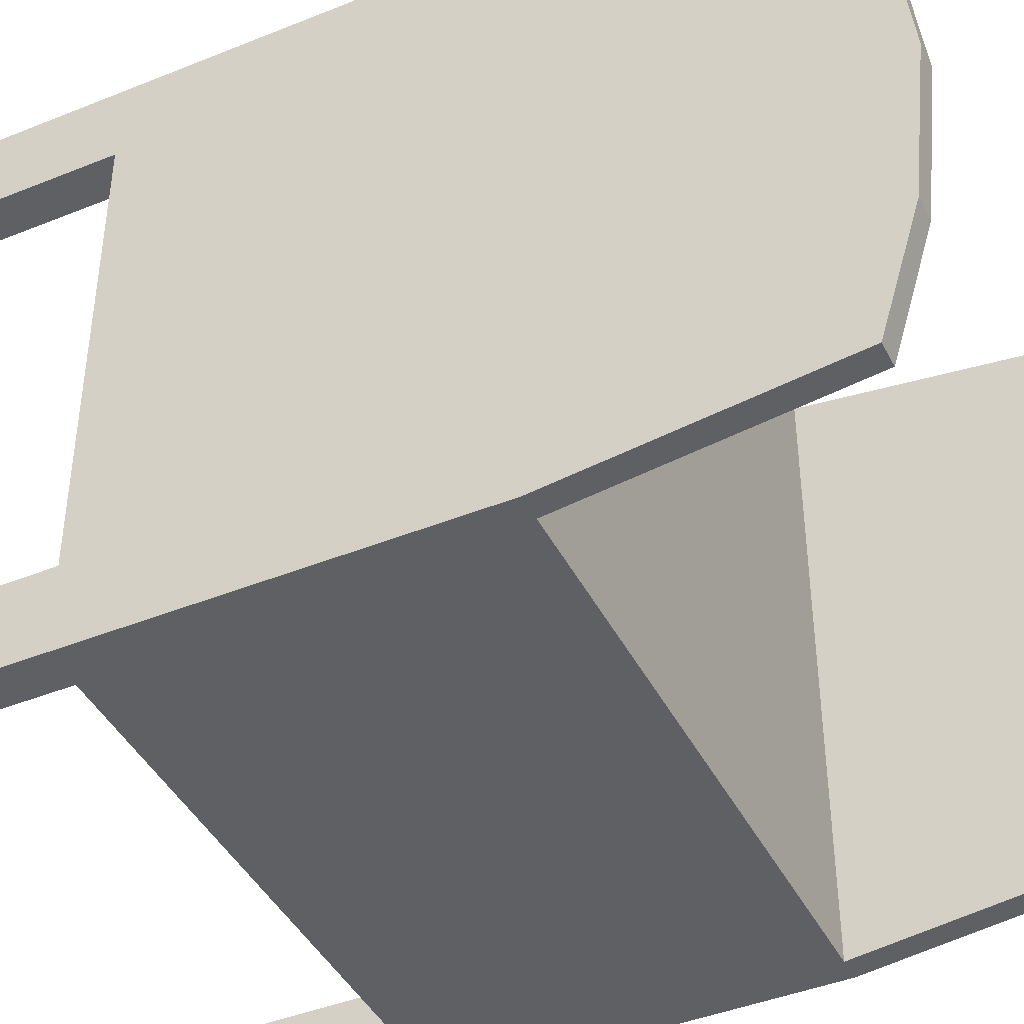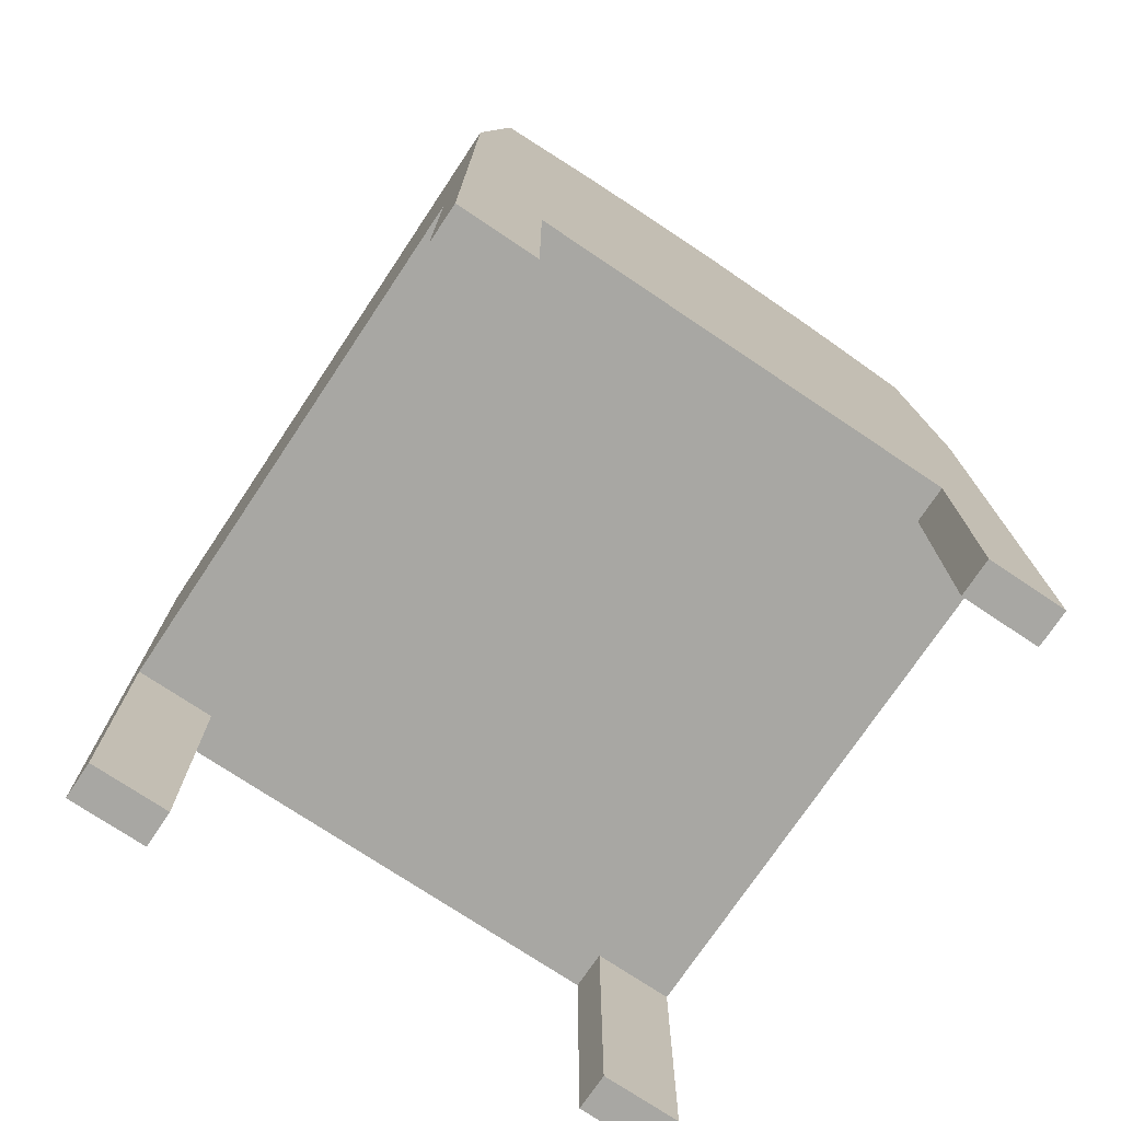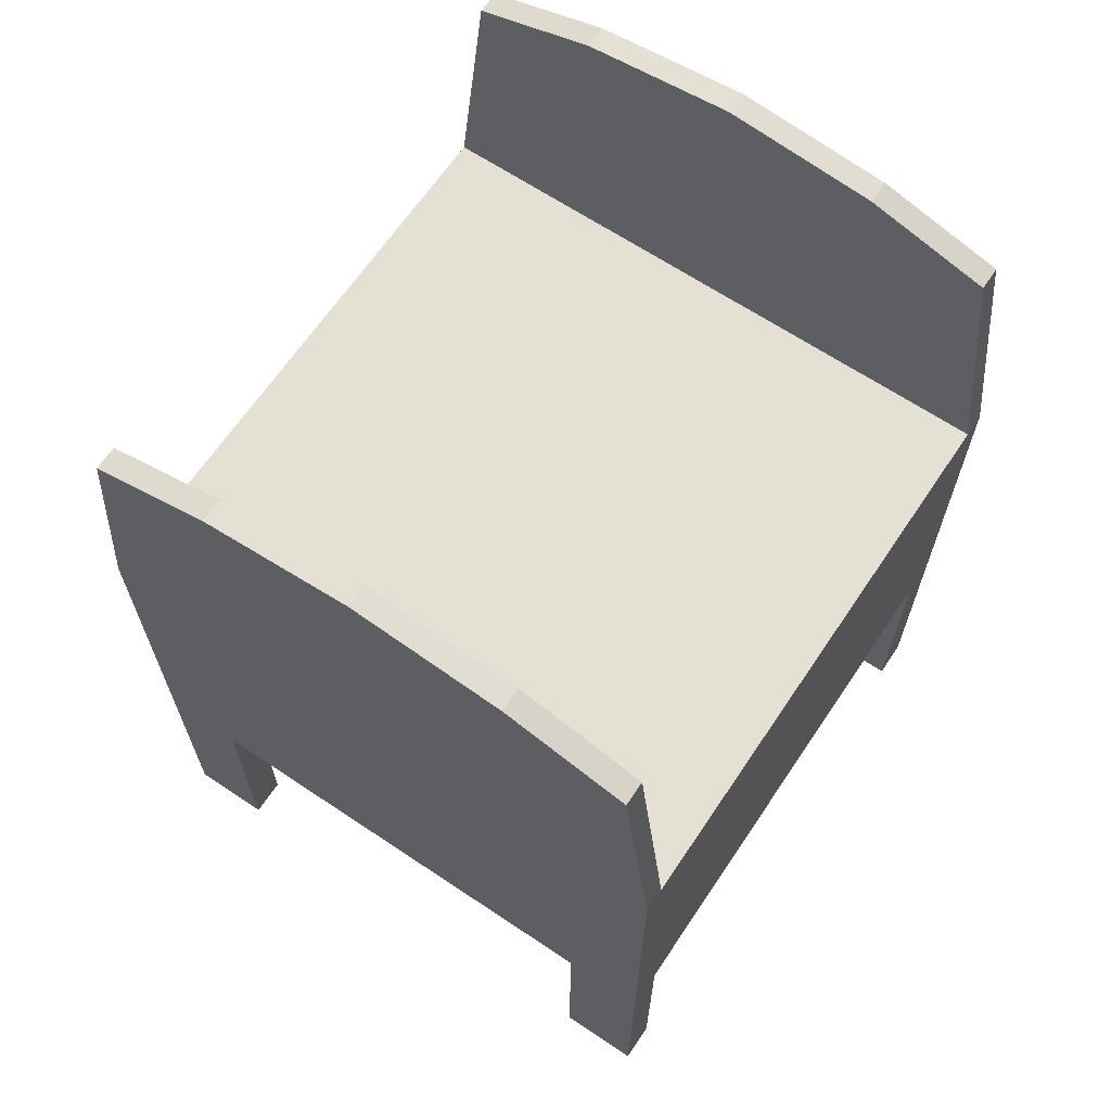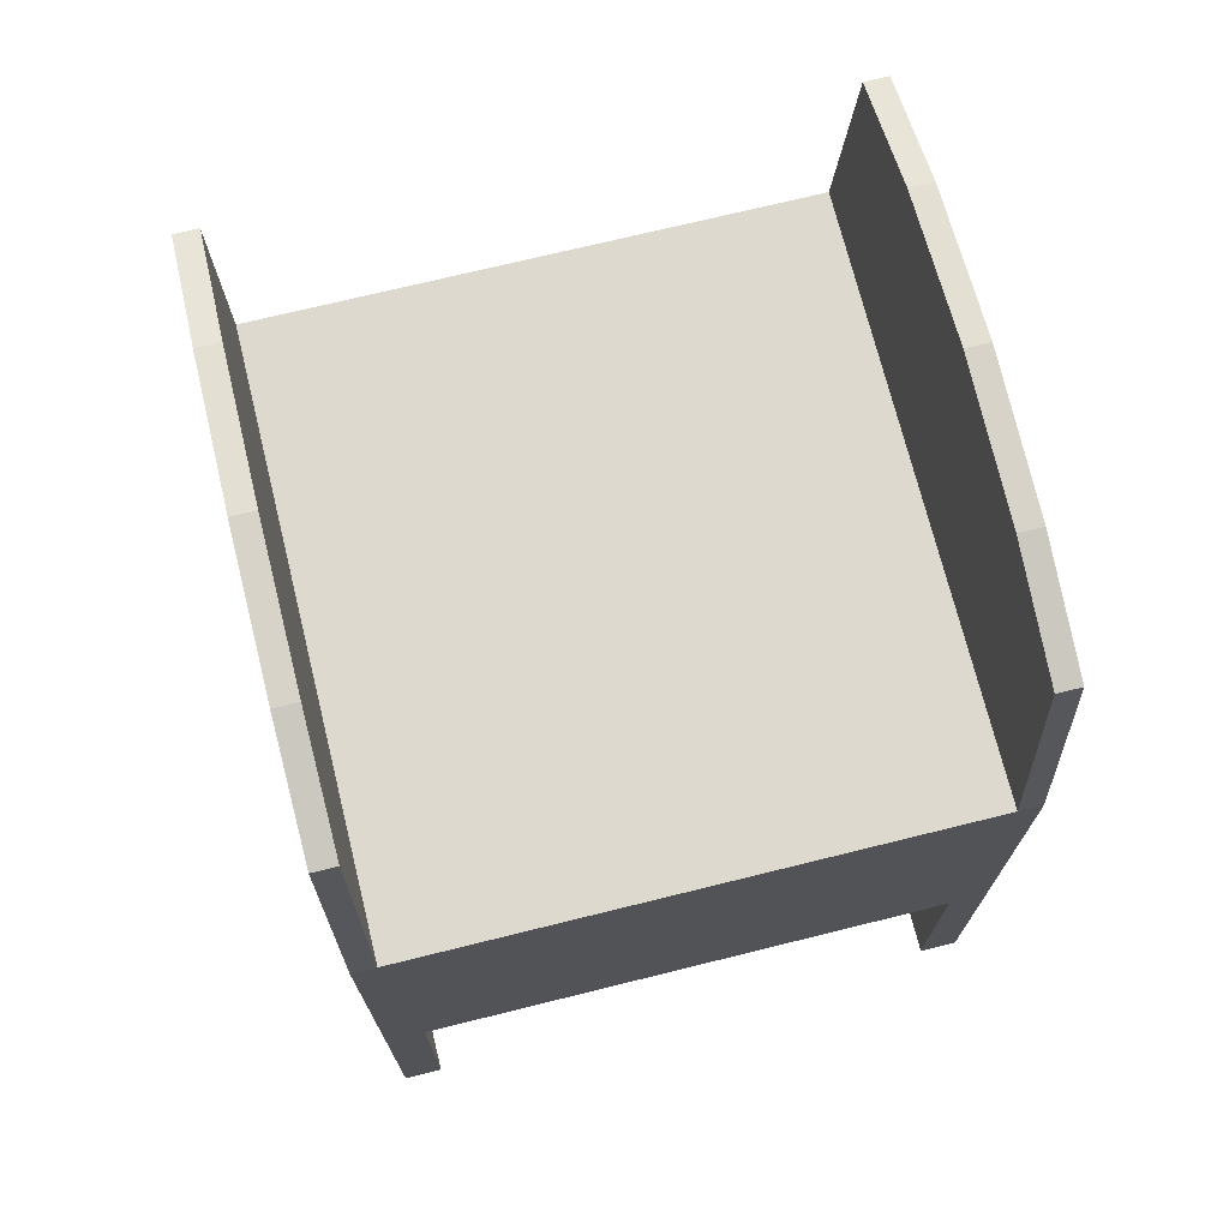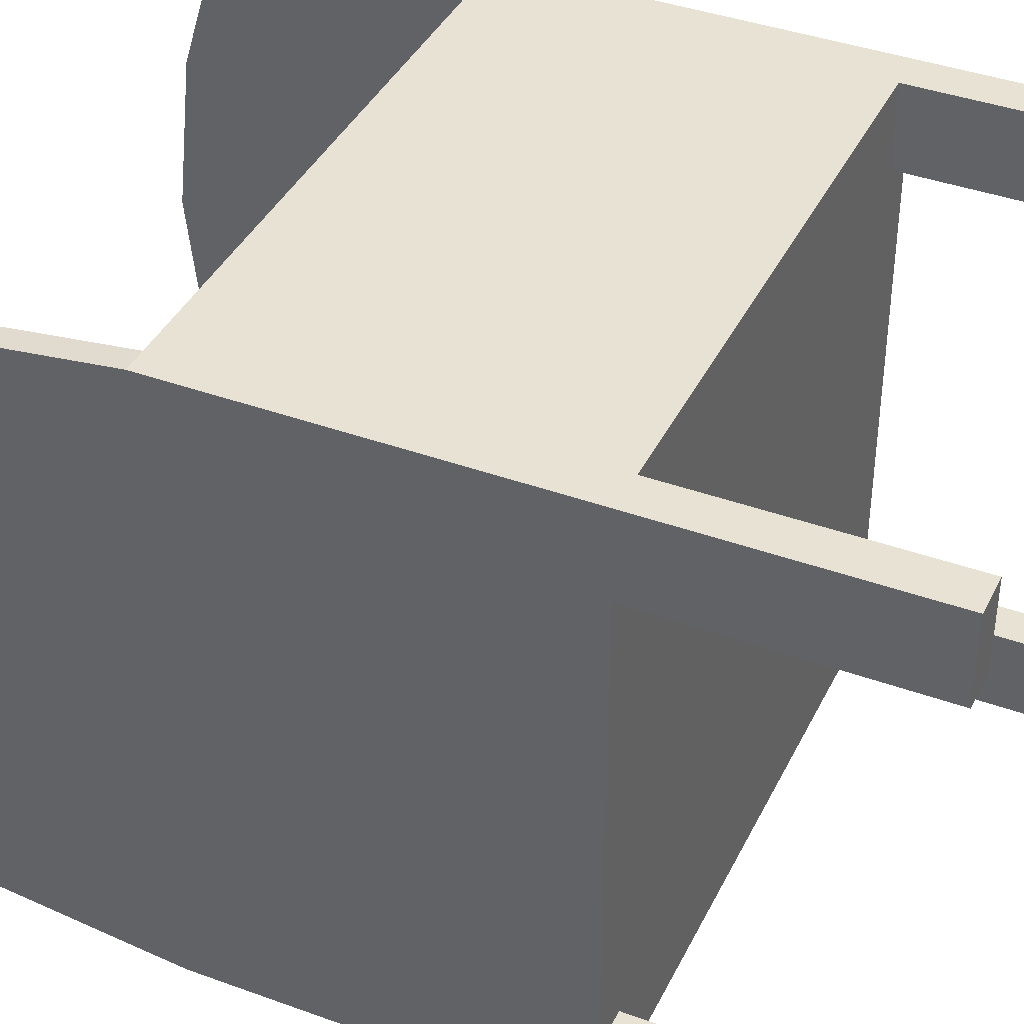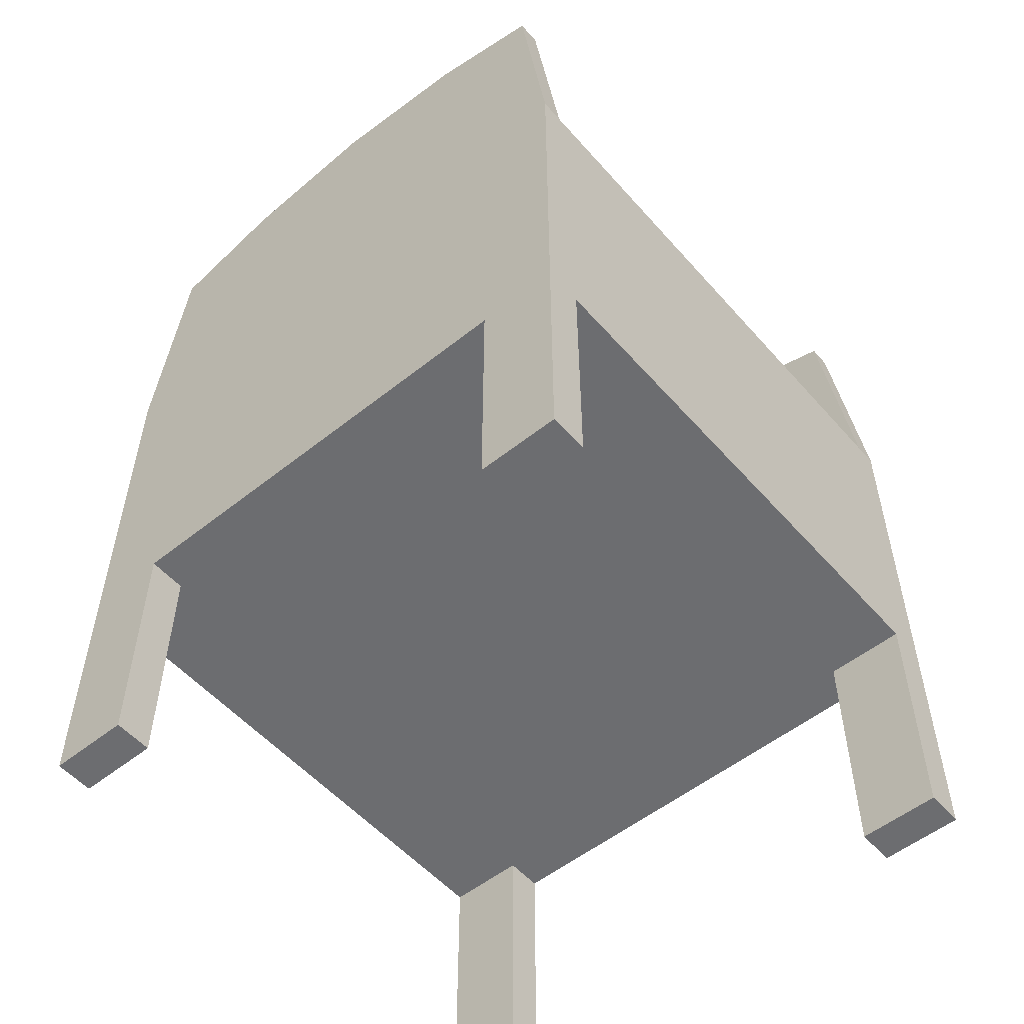
<metadata>
{"format":"obj","ext":"obj","renderer":"f3d","projection":"perspective","resolution":1024,"background":"white","views":[{"elev":-43.1,"azim":115.6,"up":"+Z"},{"elev":-74.5,"azim":56.2,"up":"+Y"},{"elev":65.7,"azim":-56.1,"up":"+Y"},{"elev":71.7,"azim":-13.9,"up":"+Y"},{"elev":39.7,"azim":-65.7,"up":"+Z"},{"elev":-54.0,"azim":130.3,"up":"+Y"}]}
</metadata>
<code>
o Cube
v 0.001284 0.406 -0.000908
v 0.001285 0.406 -0.9991
v 0.001284 1 -0.000909
v 0.001285 1 -0.9991
v 0.06442 0.406 -0.9991
v 0.06442 0.406 -0.000908
v 0.04018 1 -0.9991
v 0.04018 1 -0.000908
v 0.04018 1.414 -0.9484
v 0.001285 1.414 -0.9484
v 0.04018 1.414 -0.05155
v 0.001284 1.414 -0.05155
v 0.001285 0.406 -0.5
v 0.001284 1 -0.5
v 0.04018 1 -0.5
v 0.04018 0.406 -0.5
v 0.001284 1.501 -0.5
v 0.04018 1.501 -0.5
v 0.001285 0.406 -0.8671
v 0.001284 1 -0.7495
v 0.06442 0.406 -0.8671
v 0.001284 1.474 -0.7495
v 0.04018 1 -0.7495
v 0.04018 1.474 -0.7495
v 0.04018 1 -0.2505
v 0.04018 1.474 -0.2505
v 0.001284 0.406 -0.1329
v 0.001284 1 -0.2505
v 0.06442 0.406 -0.1329
v 0.001284 1.474 -0.2505
v 0.5 0.406 -0.9991
v 0.5 0.406 -0.000908
v 0.5 1 -0.9991
v 0.5 1 -0.000908
v 0.5 0.406 -0.5
v 0.5 1 -0.5
v 0.5 1 -0.7495
v 0.5 0.406 -0.7495
v 0.5 0.406 -0.2505
v 0.5 1 -0.2505
v 0.06442 0 -0.9991
v 0.001285 0 -0.9991
v 0.06442 0 -0.000908
v 0.001284 0 -0.000908
v 0.001285 0 -0.8671
v 0.06442 0 -0.8671
v 0.001284 0 -0.1329
v 0.06442 0 -0.1329
v 0.9987 0.406 -0.000908
v 0.9987 0.406 -0.9991
v 0.9987 1 -0.000909
v 0.9987 1 -0.9991
v 0.9356 0.406 -0.9991
v 0.9356 0.406 -0.000908
v 0.9598 1 -0.9991
v 0.9598 1 -0.000908
v 0.9598 1.414 -0.9484
v 0.9987 1.414 -0.9484
v 0.9598 1.414 -0.05155
v 0.9987 1.414 -0.05155
v 0.9987 0.406 -0.5
v 0.9987 1 -0.5
v 0.9598 1 -0.5
v 0.9598 0.406 -0.5
v 0.9987 1.501 -0.5
v 0.9598 1.501 -0.5
v 0.9987 0.406 -0.8671
v 0.9987 1 -0.7495
v 0.9356 0.406 -0.8671
v 0.9987 1.474 -0.7495
v 0.9598 1 -0.7495
v 0.9598 1.474 -0.7495
v 0.9598 1 -0.2505
v 0.9598 1.474 -0.2505
v 0.9987 0.406 -0.1329
v 0.9987 1 -0.2505
v 0.9356 0.406 -0.1329
v 0.9987 1.474 -0.2505
v 0.9356 0 -0.9991
v 0.9987 0 -0.9991
v 0.9356 0 -0.000908
v 0.9987 0 -0.000908
v 0.9987 0 -0.8671
v 0.9356 0 -0.8671
v 0.9987 0 -0.1329
v 0.9356 0 -0.1329
f 5 21 46 41
f 28 3 12 30
f 6 8 3 1
f 19 20 4 2
f 7 5 2 4
f 33 31 5 7
f 32 34 8 6
f 40 25 8 34
f 39 32 6 29
f 26 30 12 11
f 7 4 10 9
f 3 8 11 12
f 24 22 17 18
f 38 35 16 21
f 37 23 15 36
f 27 28 14 13
f 20 14 17 22
f 21 16 13 19
f 27 29 48 47
f 4 20 22 10
f 33 7 23 37
f 31 38 21 5
f 9 10 22 24
f 13 14 20 19
f 1 3 28 27
f 18 17 30 26
f 35 39 29 16
f 36 15 25 40
f 14 28 30 17
f 16 29 27 13
f 48 43 44 47
f 41 46 45 42
f 19 2 42 45
f 2 5 41 42
f 21 19 45 46
f 6 1 44 43
f 29 6 43 48
f 1 27 47 44
f 23 7 9 24 18 26 11 8 25 15
f 53 79 84 69
f 76 78 60 51
f 54 49 51 56
f 67 50 52 68
f 55 52 50 53
f 33 37 71 55
f 32 54 56 34
f 40 34 56 73
f 39 77 54 32
f 74 59 60 78
f 55 57 58 52
f 51 60 59 56
f 72 66 65 70
f 38 69 64 35
f 75 61 62 76
f 68 70 65 62
f 69 67 61 64
f 75 85 86 77
f 52 58 70 68
f 36 40 73 63
f 33 55 53 31
f 57 72 70 58
f 61 67 68 62
f 49 75 76 51
f 66 74 78 65
f 35 64 77 39
f 31 53 69 38
f 62 65 78 76
f 64 61 75 77
f 86 85 82 81
f 79 80 83 84
f 67 83 80 50
f 50 80 79 53
f 69 84 83 67
f 54 81 82 49
f 77 86 81 54
f 49 82 85 75
f 71 63 73 56 59 74 66 72 57 55
f 37 36 63 71

</code>
